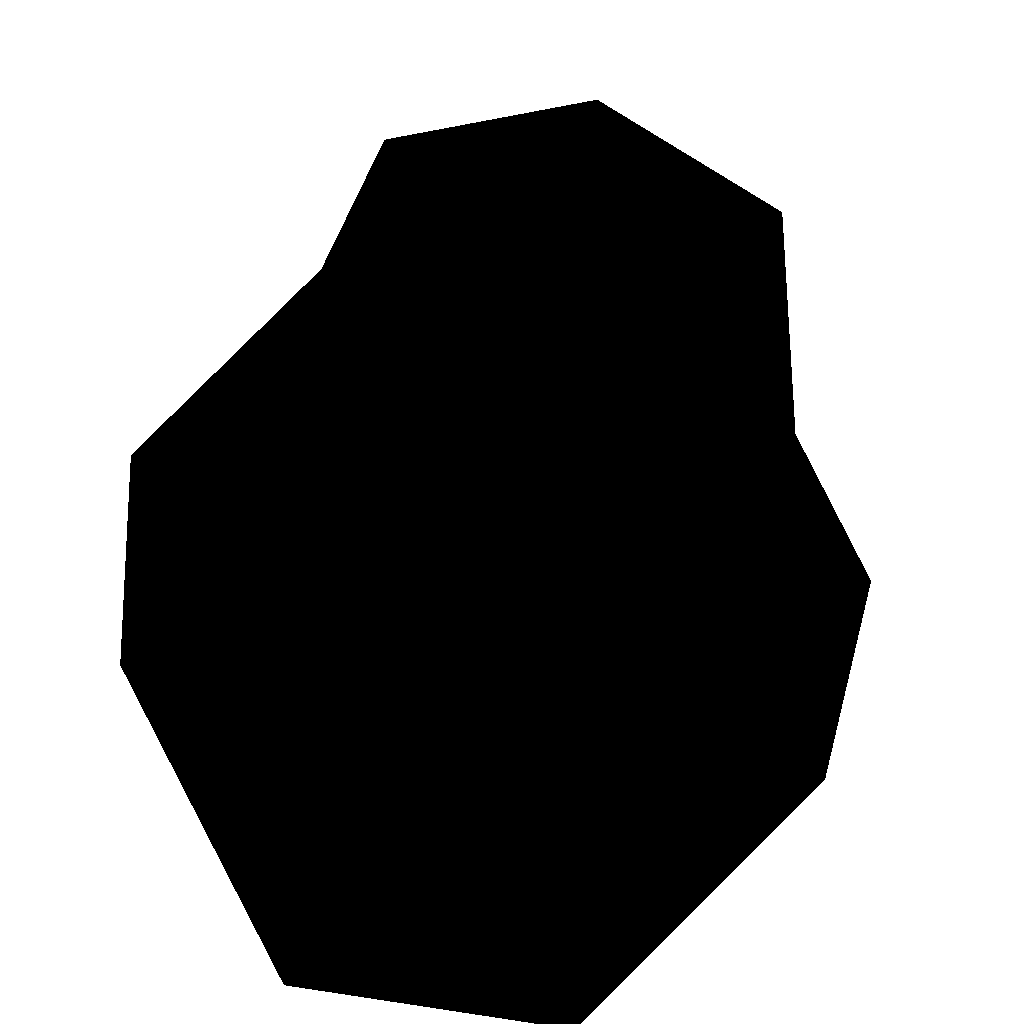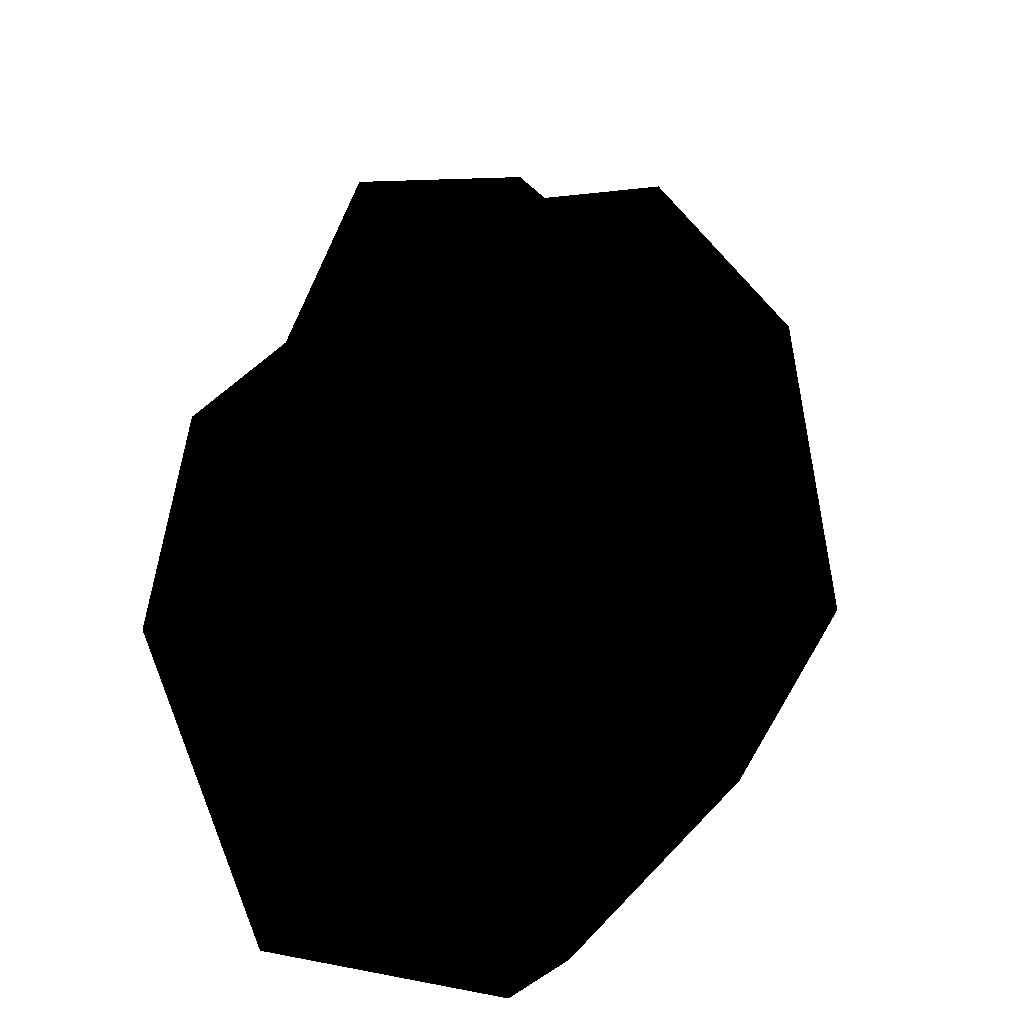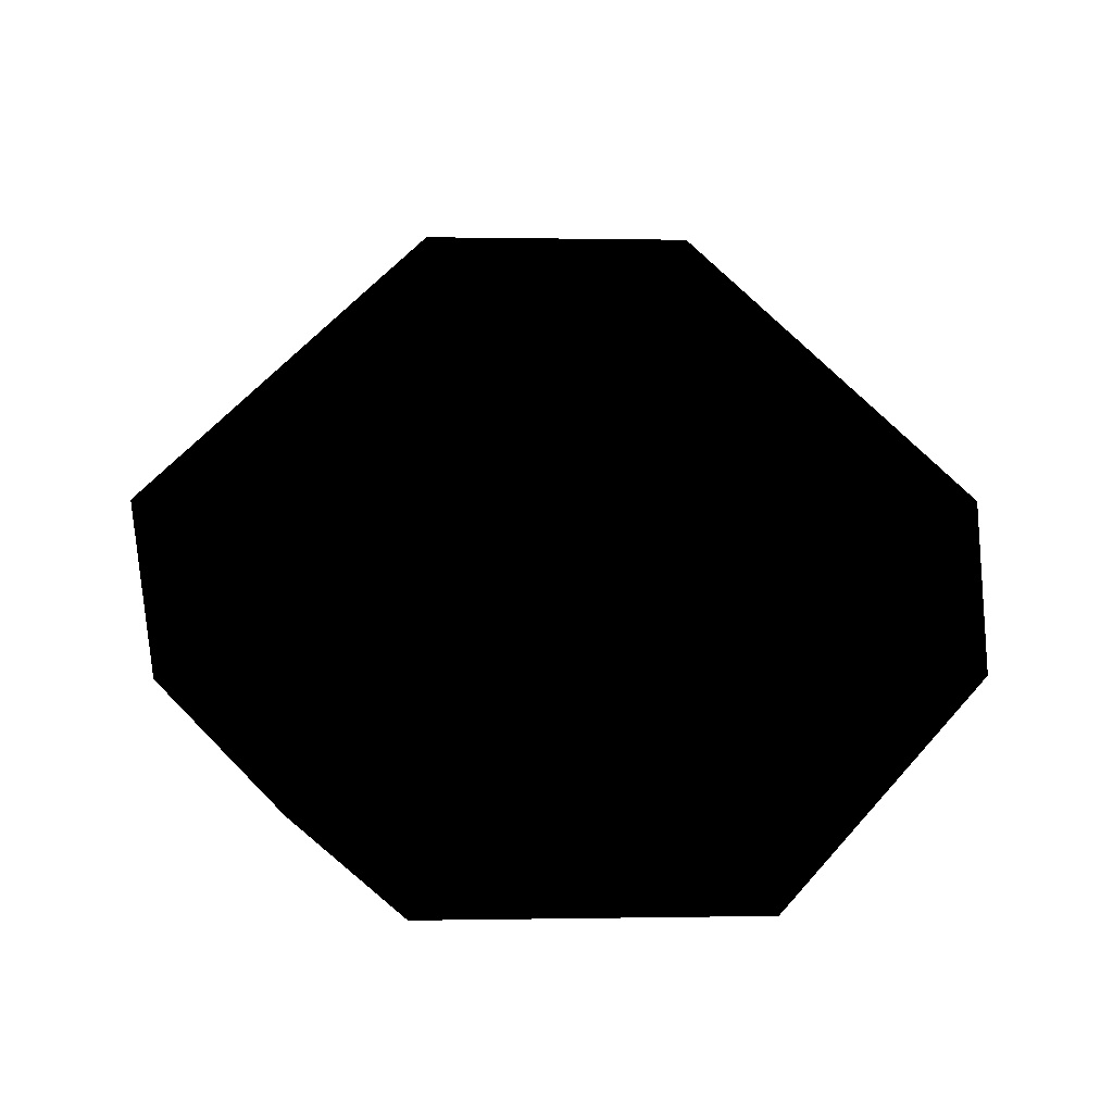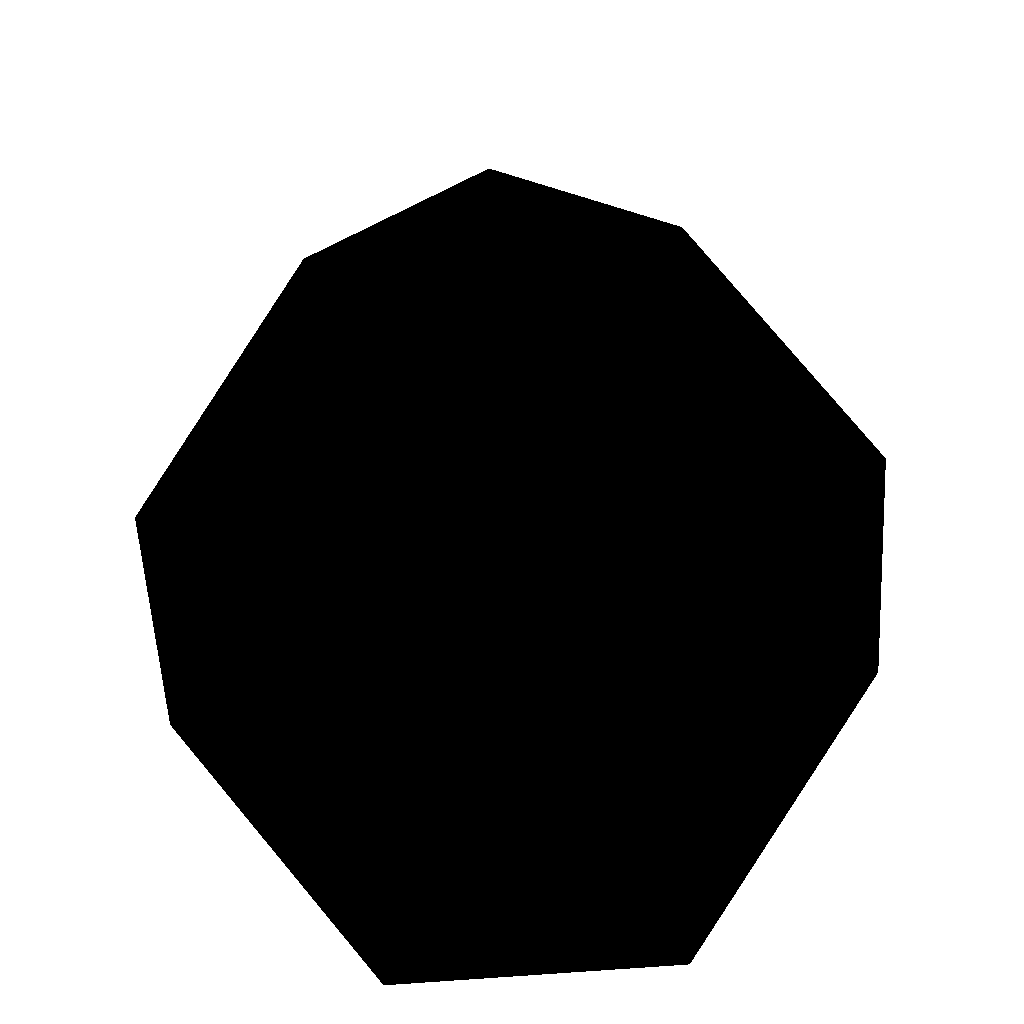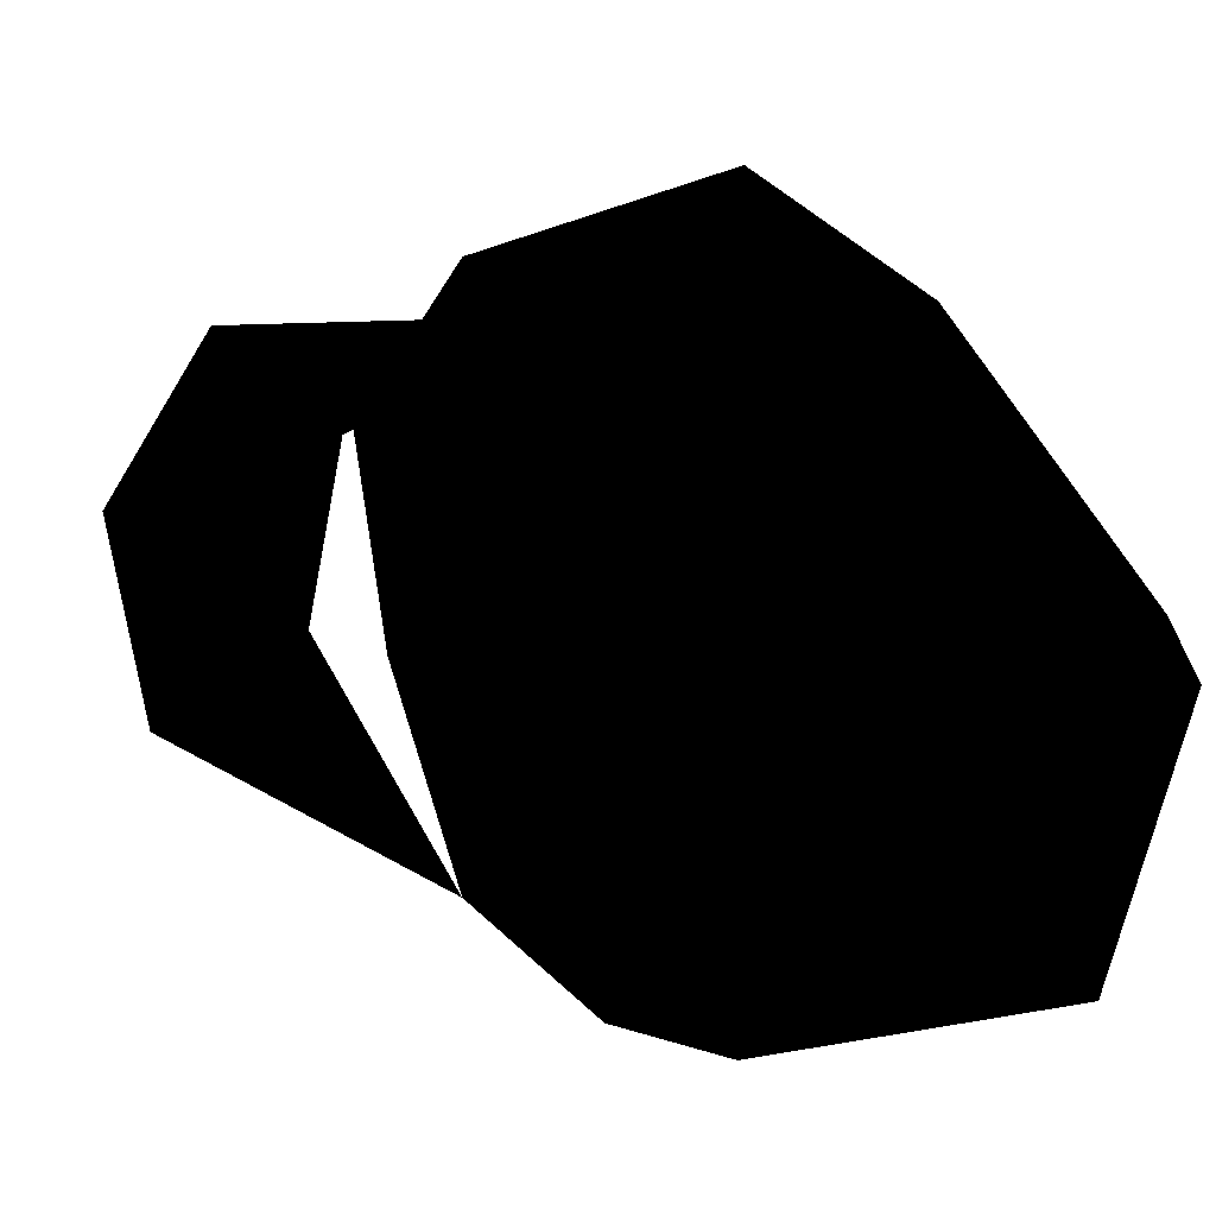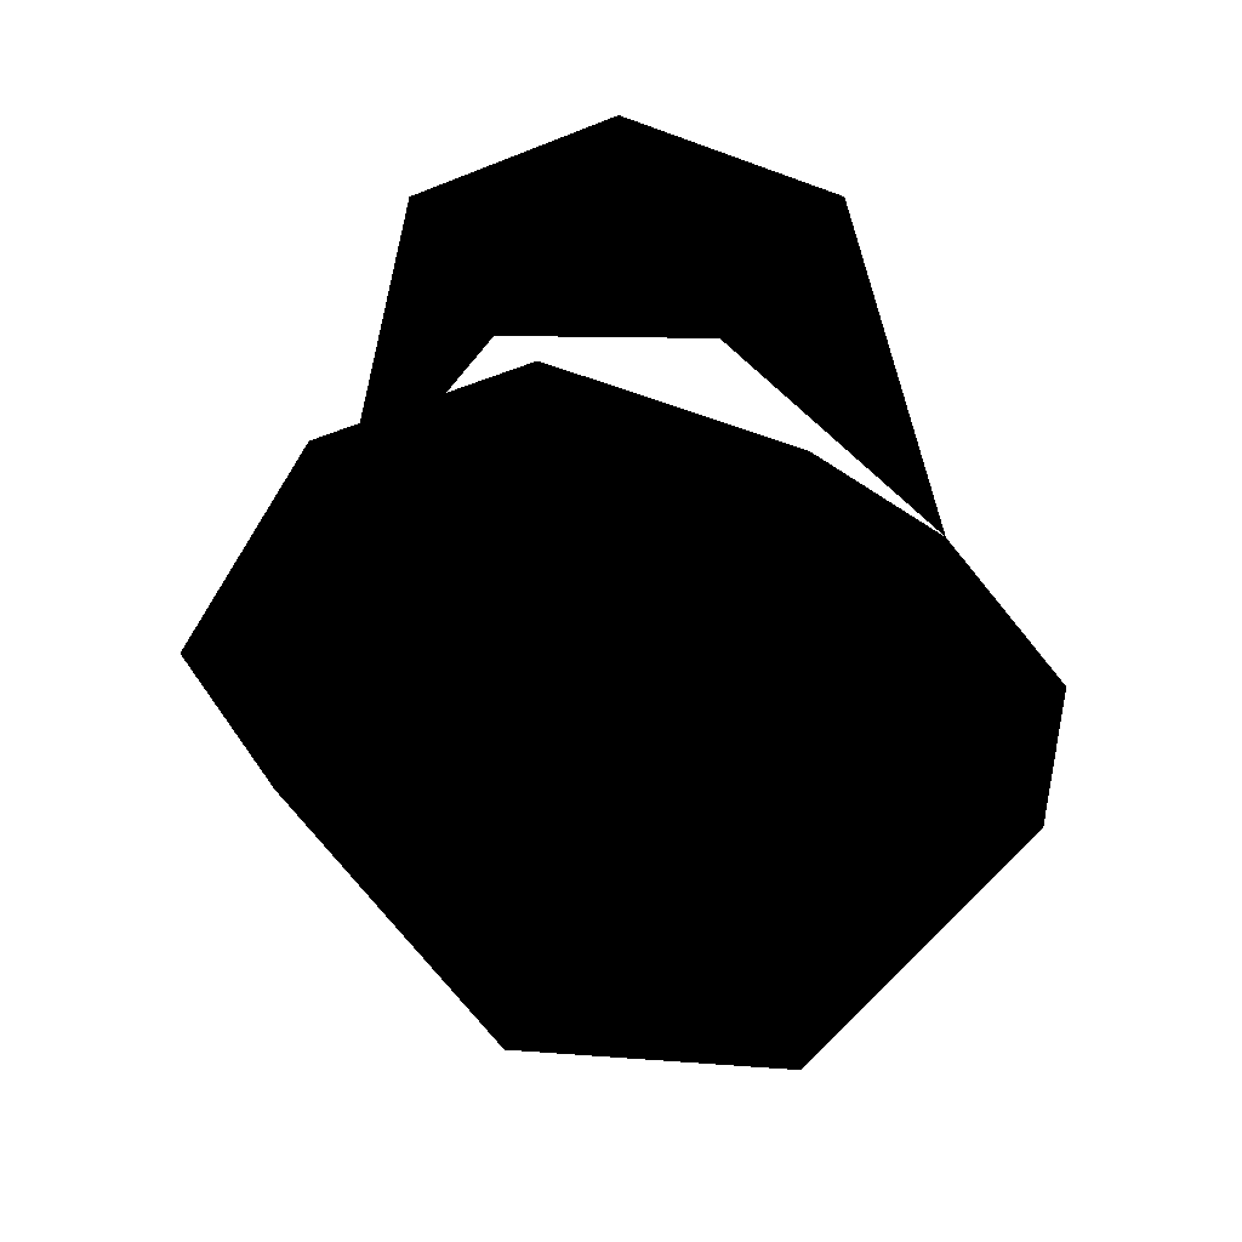
<metadata>
{"format":"obj","ext":"obj","renderer":"f3d","projection":"perspective","resolution":1024,"background":"white","views":[{"elev":-62.9,"azim":-10.8,"up":"+Y"},{"elev":-29.8,"azim":148.9,"up":"+Z"},{"elev":-0.6,"azim":174.8,"up":"+Y"},{"elev":-57.8,"azim":-174.8,"up":"+Z"},{"elev":-63.7,"azim":78.7,"up":"+Y"},{"elev":8.3,"azim":-166.9,"up":"+Z"}]}
</metadata>
<code>
v -49.7 190.9 -29.83
v -30.09 204.7 -42.42
v -19.7 188.8 -63.15
v -44.1 185.7 -12.44
v -53.68 212.4 -8.844
v -34.51 174.9 -29.74
v -20.52 170.8 -63.56
v -20.93 164.9 -49.81
v 19.1 188.7 -63.15
v 19.88 170.7 -63.56
v 20.27 164.9 -49.81
v 49.1 190.8 -29.83
v 29.51 204.6 -42.42
v 33.88 174.8 -29.74
v 53.12 212.3 -8.844
v 43.89 185.6 -12.04
v -38.09 198.1 6.129
v -15.68 205.8 29.7
v -26.49 204.3 46.05
v -12.88 213.8 30.86
v -28.05 237.1 19.49
v -16.84 245.8 -4.94
v 37.5 198 6.129
v 27.55 237.1 19.49
v 16.36 245.8 -4.94
v 12.32 213.7 30.86
v 25.91 204.2 46.05
v 15.11 205.8 29.7
v -0.4448 244.7 29.04
v -0.4838 207.4 55.4
f 1 2 3
f 4 5 1
f 6 4 1
f 1 5 2
f 7 1 3
f 1 7 8
f 8 6 1
f 9 7 3
f 2 9 3
f 10 7 9
f 7 11 8
f 7 10 11
f 10 12 11
f 12 10 9
f 13 12 9
f 9 2 13
f 12 14 11
f 15 12 13
f 15 16 12
f 16 14 12
f 4 17 5
f 18 19 17
f 17 19 20
f 5 17 21
f 22 2 5
f 21 22 5
f 16 15 23
f 23 15 24
f 25 24 15
f 13 25 15
f 23 26 27
f 23 27 28
f 13 2 22
f 13 22 25
f 22 21 29
f 27 26 30
f 27 30 28
f 26 20 30
f 18 28 30
f 18 30 19
f 20 19 30
f 25 22 29
f 24 25 29

</code>
